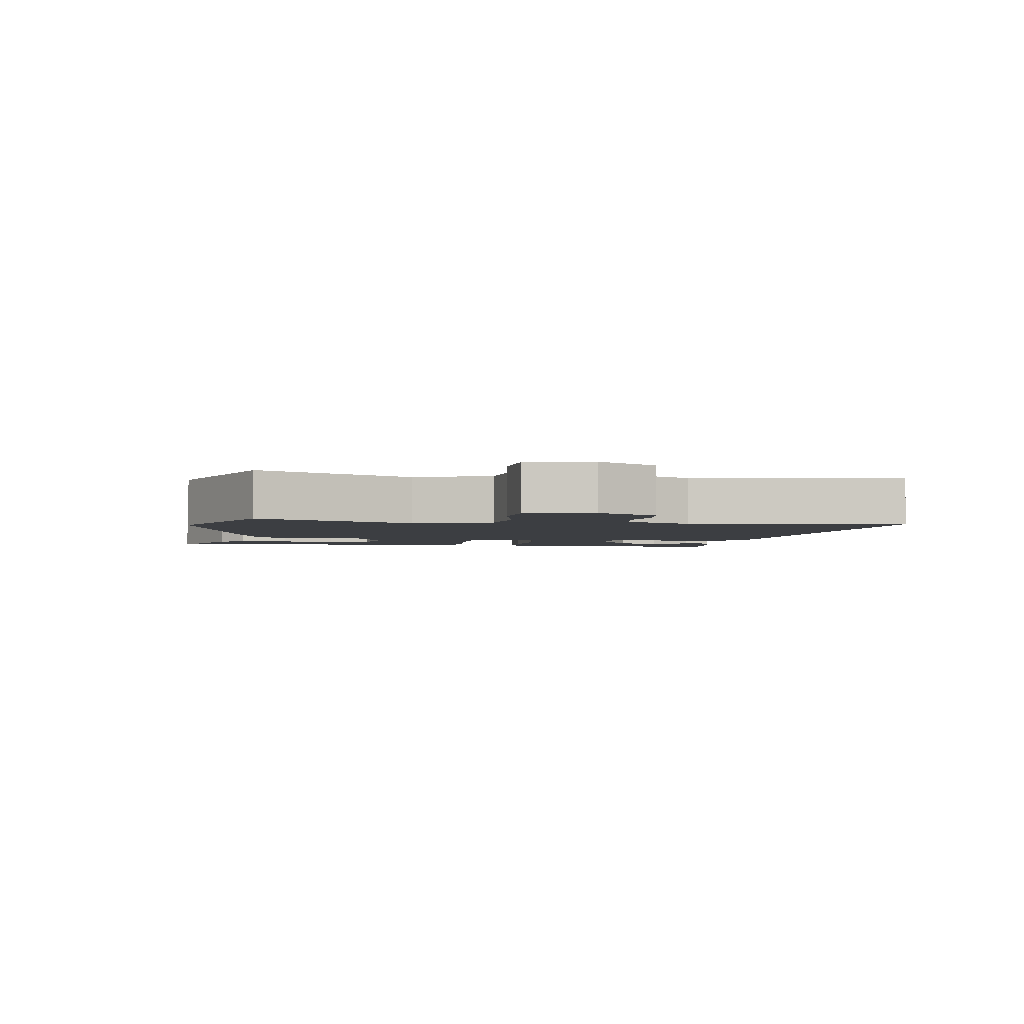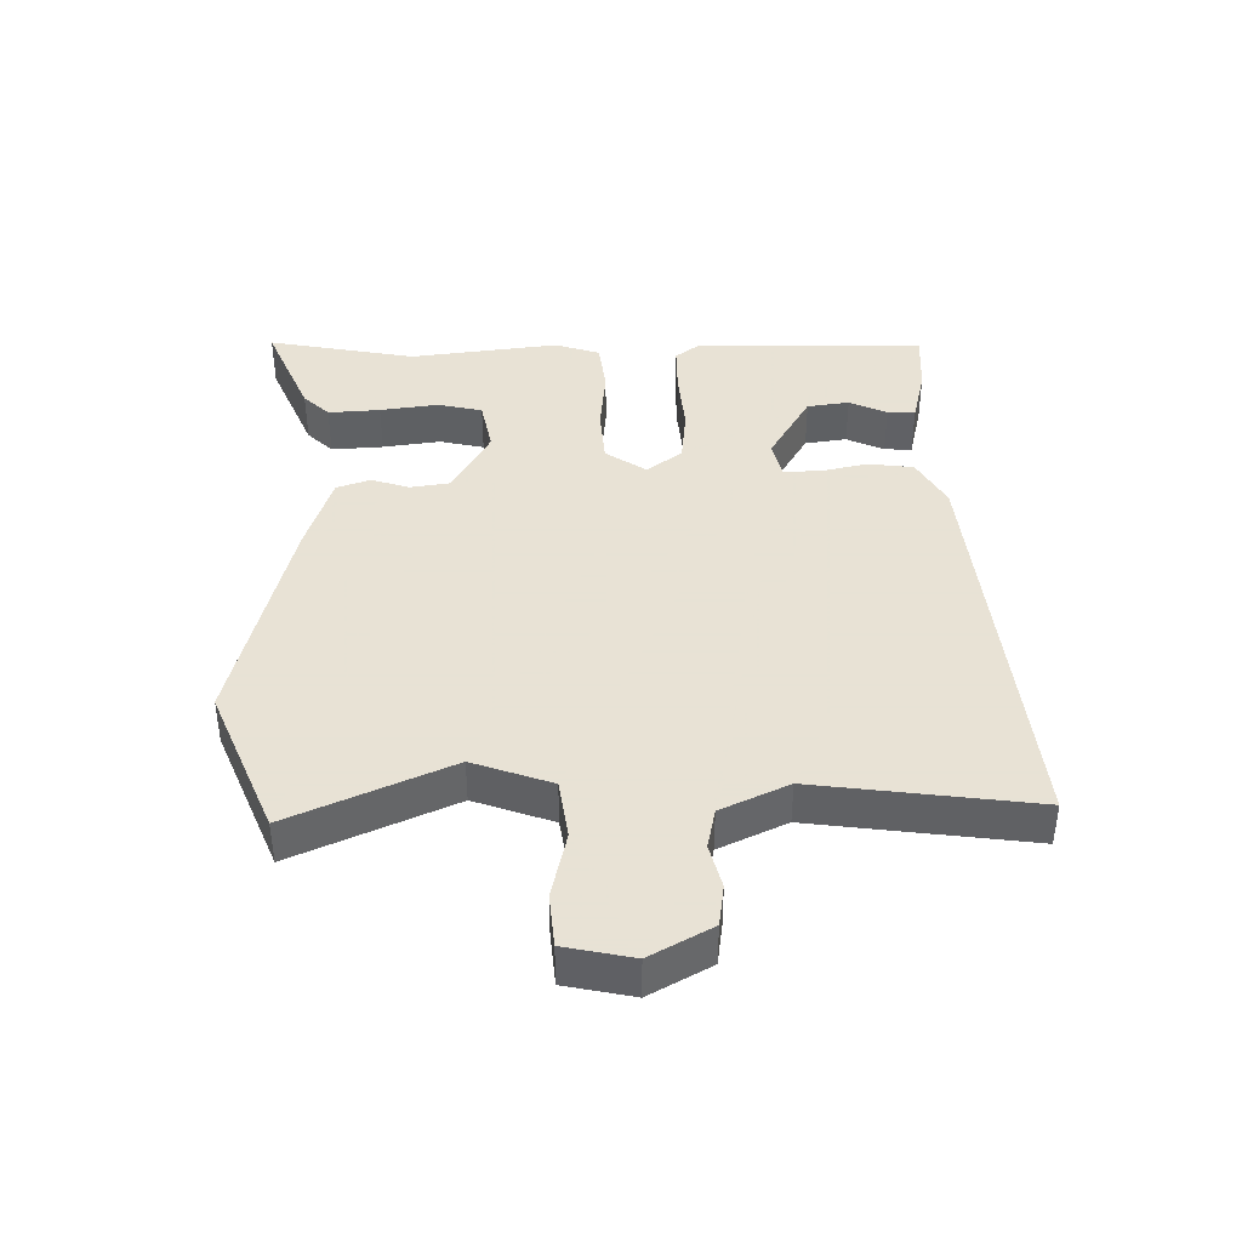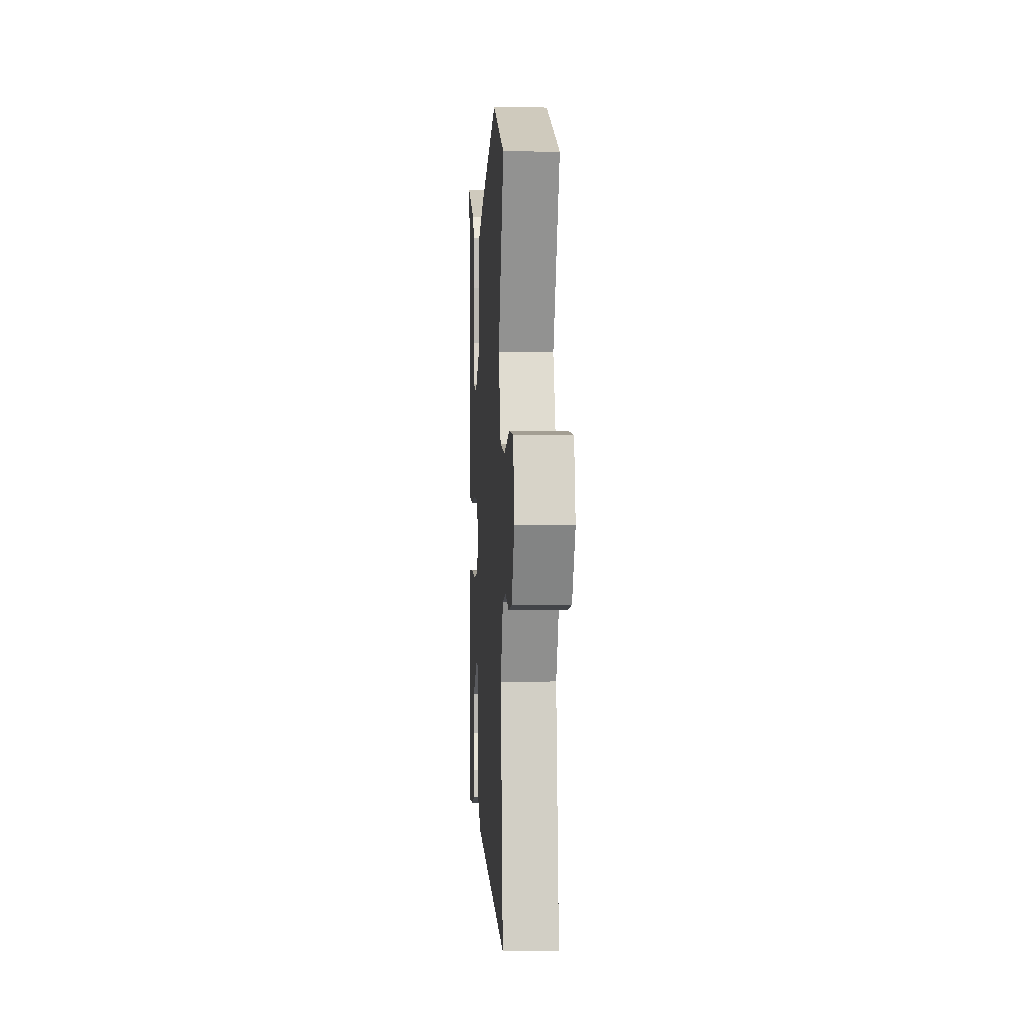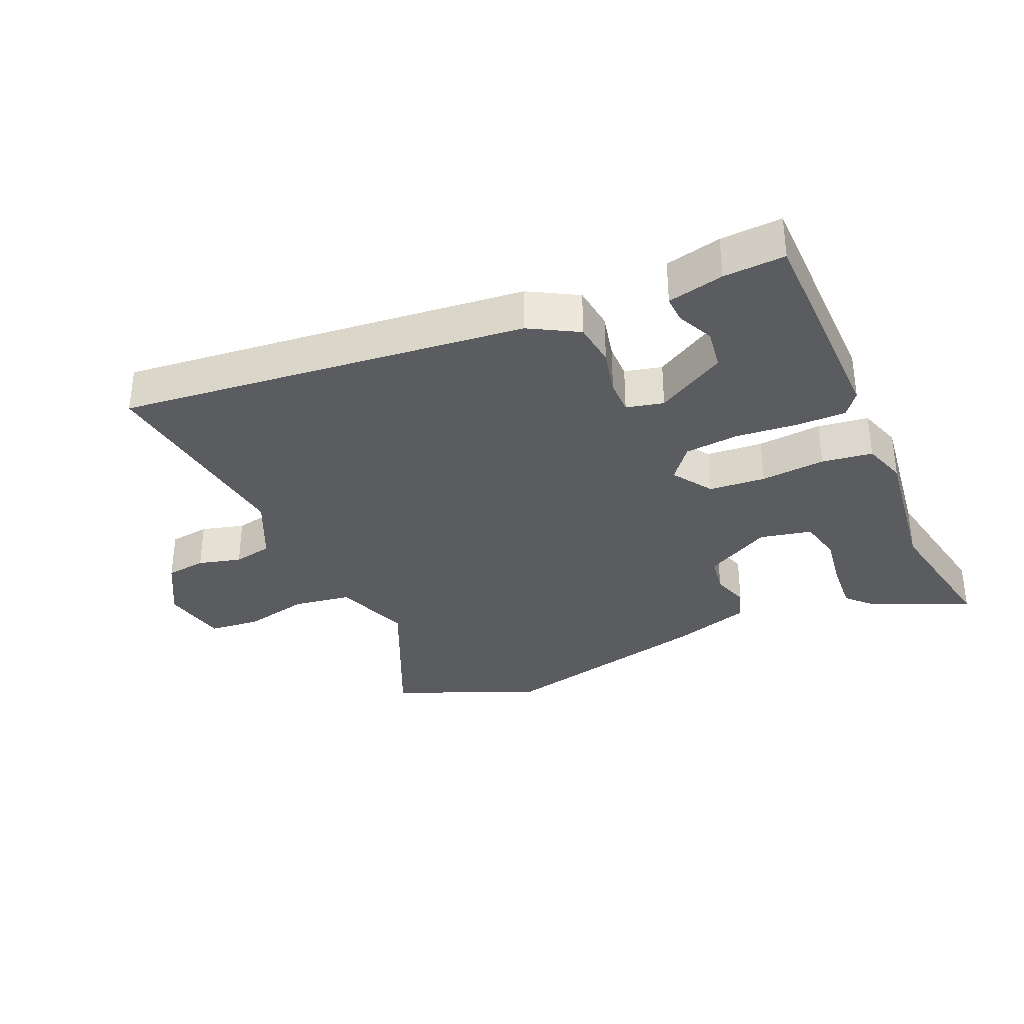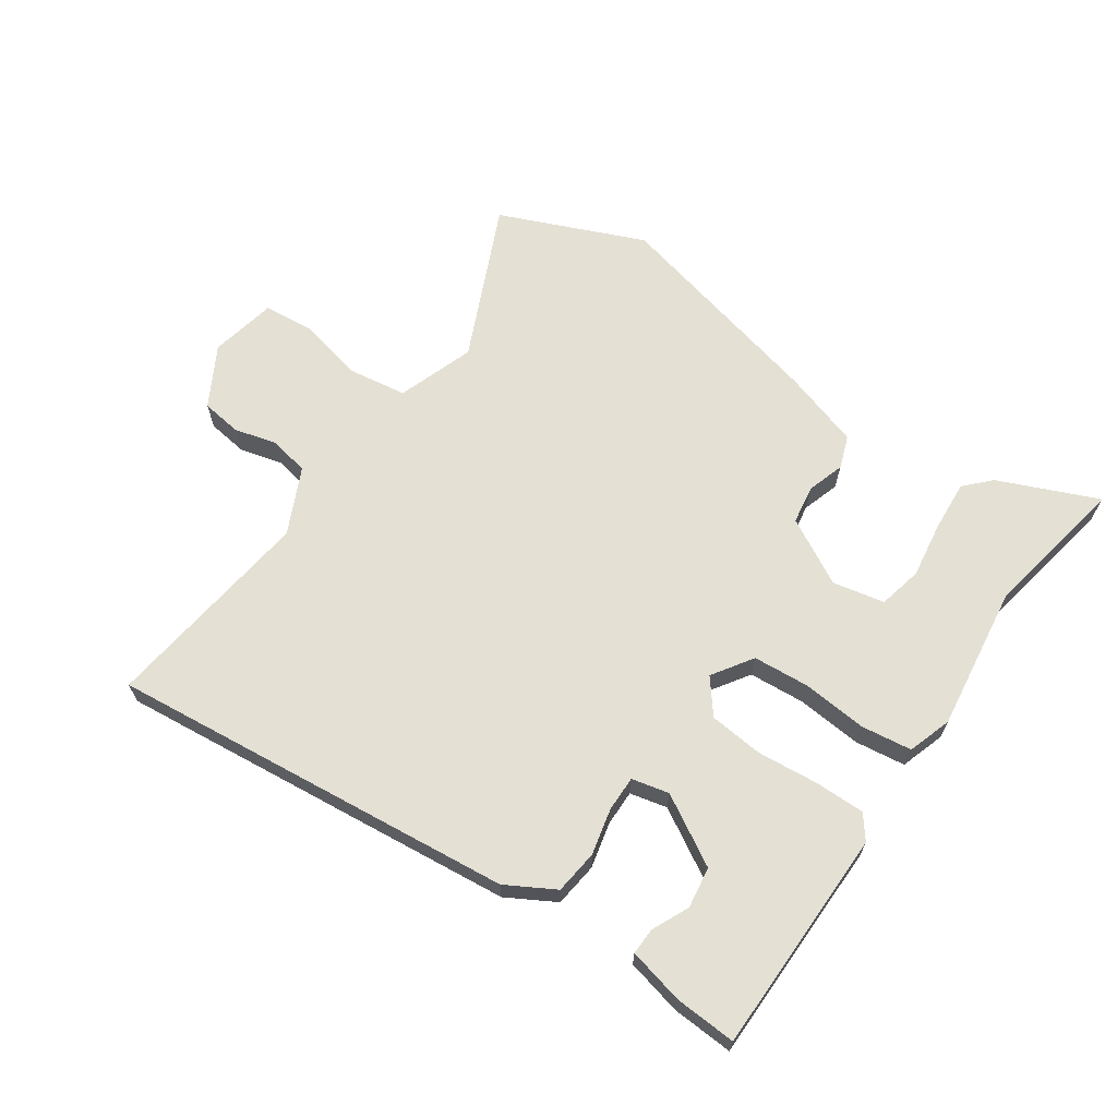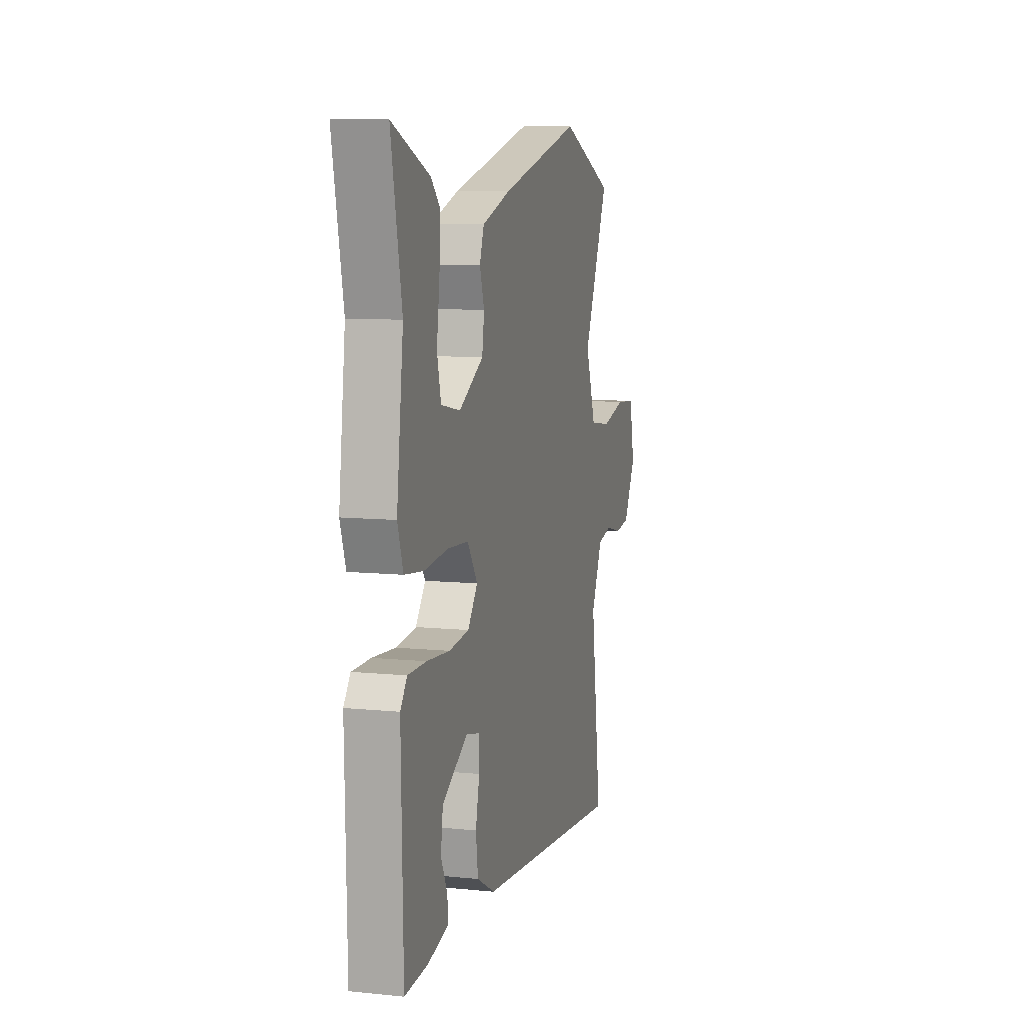
<metadata>
{"format":"obj","ext":"obj","renderer":"f3d","projection":"perspective","resolution":1024,"background":"white","views":[{"elev":-3.0,"azim":80.7,"up":"+Y"},{"elev":40.6,"azim":88.9,"up":"+Y"},{"elev":0.2,"azim":86.7,"up":"+Z"},{"elev":-33.7,"azim":-156.8,"up":"+Y"},{"elev":66.1,"azim":-145.9,"up":"+Y"},{"elev":9.2,"azim":-74.9,"up":"+Z"}]}
</metadata>
<code>
v 0.332 0.07 0.569
v 0.557 0.07 0.476
v 0.451 0.07 0.235
v 0.494 0.07 0.116
v 0.584 0.07 0.103
v 0.686 0.07 0.127
v 0.766 0.07 0.12
v 0.788 0.07 0.017
v 0.737 0.07 -0.076
v 0.674 0.07 -0.085
v 0.607 0.07 -0.068
v 0.546 0.07 -0.081
v 0.499 0.07 -0.183
v 0.544 0.07 -0.514
v -0.089 0.07 -0.454
v -0.165 0.07 -0.412
v -0.174 0.07 -0.343
v -0.158 0.07 -0.271
v -0.158 0.07 -0.216
v -0.216 0.07 -0.203
v -0.323 0.07 -0.266
v -0.332 0.07 -0.33
v -0.305 0.07 -0.387
v -0.303 0.07 -0.429
v -0.39 0.07 -0.45
v -0.485 0.07 -0.456
v -0.492 0.07 -0.106
v -0.464 0.07 -0.069
v -0.387 0.07 -0.069
v -0.291 0.07 -0.077
v -0.207 0.07 -0.068
v -0.166 0.07 -0.015
v -0.208 0.07 0.047
v -0.296 0.07 0.053
v -0.396 0.07 0.043
v -0.475 0.07 0.053
v -0.498 0.07 0.121
v -0.47 0.07 0.348
v -0.514 0.07 0.573
v -0.359 0.07 0.508
v -0.321 0.07 0.469
v -0.326 0.07 0.39
v -0.338 0.07 0.302
v -0.322 0.07 0.234
v -0.241 0.07 0.218
v -0.139 0.07 0.275
v -0.13 0.07 0.335
v -0.149 0.07 0.393
v -0.131 0.07 0.444
v -0.011 0.07 0.483
v 0.332 0 0.569
v 0.557 0 0.476
v 0.451 0 0.235
v 0.494 0 0.116
v 0.584 0 0.103
v 0.686 0 0.127
v 0.766 0 0.12
v 0.788 0 0.017
v 0.737 0 -0.076
v 0.674 0 -0.085
v 0.607 0 -0.068
v 0.546 0 -0.081
v 0.499 0 -0.183
v 0.544 0 -0.514
v -0.089 0 -0.454
v -0.165 0 -0.412
v -0.174 0 -0.343
v -0.158 0 -0.271
v -0.158 0 -0.216
v -0.216 0 -0.203
v -0.323 0 -0.266
v -0.332 0 -0.33
v -0.305 0 -0.387
v -0.303 0 -0.429
v -0.39 0 -0.45
v -0.485 0 -0.456
v -0.492 0 -0.106
v -0.464 0 -0.069
v -0.387 0 -0.069
v -0.291 0 -0.077
v -0.207 0 -0.068
v -0.166 0 -0.015
v -0.208 0 0.047
v -0.296 0 0.053
v -0.396 0 0.043
v -0.475 0 0.053
v -0.498 0 0.121
v -0.47 0 0.348
v -0.514 0 0.573
v -0.359 0 0.508
v -0.321 0 0.469
v -0.326 0 0.39
v -0.338 0 0.302
v -0.322 0 0.234
v -0.241 0 0.218
v -0.139 0 0.275
v -0.13 0 0.335
v -0.149 0 0.393
v -0.131 0 0.444
v -0.011 0 0.483
f 47 48 49 50
f 46 47 50 1
f 40 41 42 43
f 38 39 40 43
f 38 43 44
f 37 38 44
f 34 35 36 37
f 33 34 37 44
f 32 33 44 45
f 27 28 29 30
f 27 30 31
f 26 27 31
f 22 23 24 25
f 21 22 25 26
f 15 16 17 18
f 13 14 15 18
f 12 13 18 19
f 11 12 19 20
f 9 10 11
f 8 9 11
f 5 6 7 8
f 4 5 8 11
f 46 1 2 3
f 32 45 46 3
f 21 26 31 32
f 20 21 32 3
f 4 11 20
f 3 4 20
f 100 99 98 97
f 51 100 97 96
f 93 92 91 90
f 93 90 89 88
f 94 93 88
f 94 88 87
f 87 86 85 84
f 94 87 84 83
f 95 94 83 82
f 80 79 78 77
f 81 80 77
f 81 77 76
f 75 74 73 72
f 76 75 72 71
f 68 67 66 65
f 68 65 64 63
f 69 68 63 62
f 70 69 62 61
f 61 60 59
f 61 59 58
f 58 57 56 55
f 61 58 55 54
f 53 52 51 96
f 53 96 95 82
f 82 81 76 71
f 53 82 71 70
f 70 61 54
f 70 54 53
f 1 51 52 2
f 2 52 53 3
f 3 53 54 4
f 4 54 55 5
f 5 55 56 6
f 6 56 57 7
f 7 57 58 8
f 8 58 59 9
f 9 59 60 10
f 10 60 61 11
f 11 61 62 12
f 12 62 63 13
f 13 63 64 14
f 14 64 65 15
f 15 65 66 16
f 16 66 67 17
f 17 67 68 18
f 18 68 69 19
f 19 69 70 20
f 20 70 71 21
f 21 71 72 22
f 22 72 73 23
f 23 73 74 24
f 24 74 75 25
f 25 75 76 26
f 26 76 77 27
f 27 77 78 28
f 28 78 79 29
f 29 79 80 30
f 30 80 81 31
f 31 81 82 32
f 32 82 83 33
f 33 83 84 34
f 34 84 85 35
f 35 85 86 36
f 36 86 87 37
f 37 87 88 38
f 38 88 89 39
f 39 89 90 40
f 40 90 91 41
f 41 91 92 42
f 42 92 93 43
f 43 93 94 44
f 44 94 95 45
f 45 95 96 46
f 46 96 97 47
f 47 97 98 48
f 48 98 99 49
f 49 99 100 50
f 50 100 51 1

</code>
